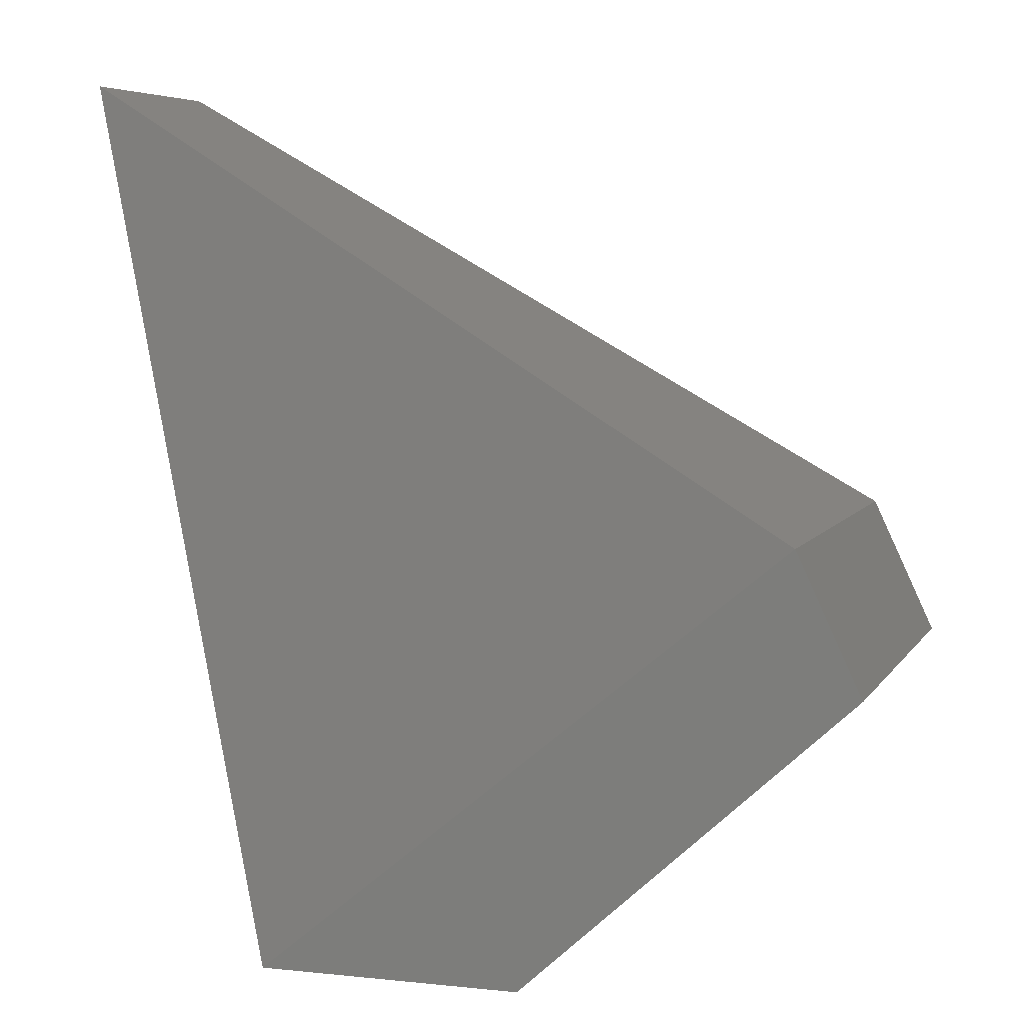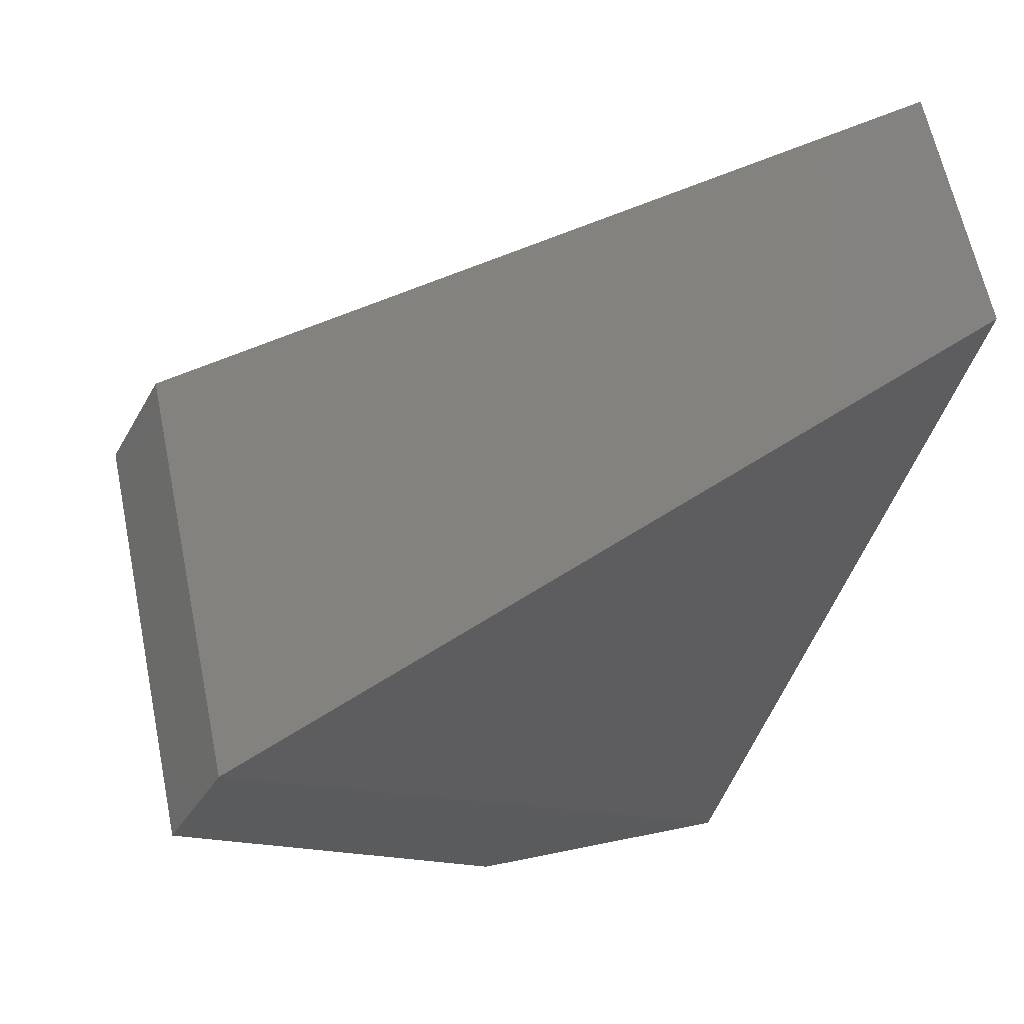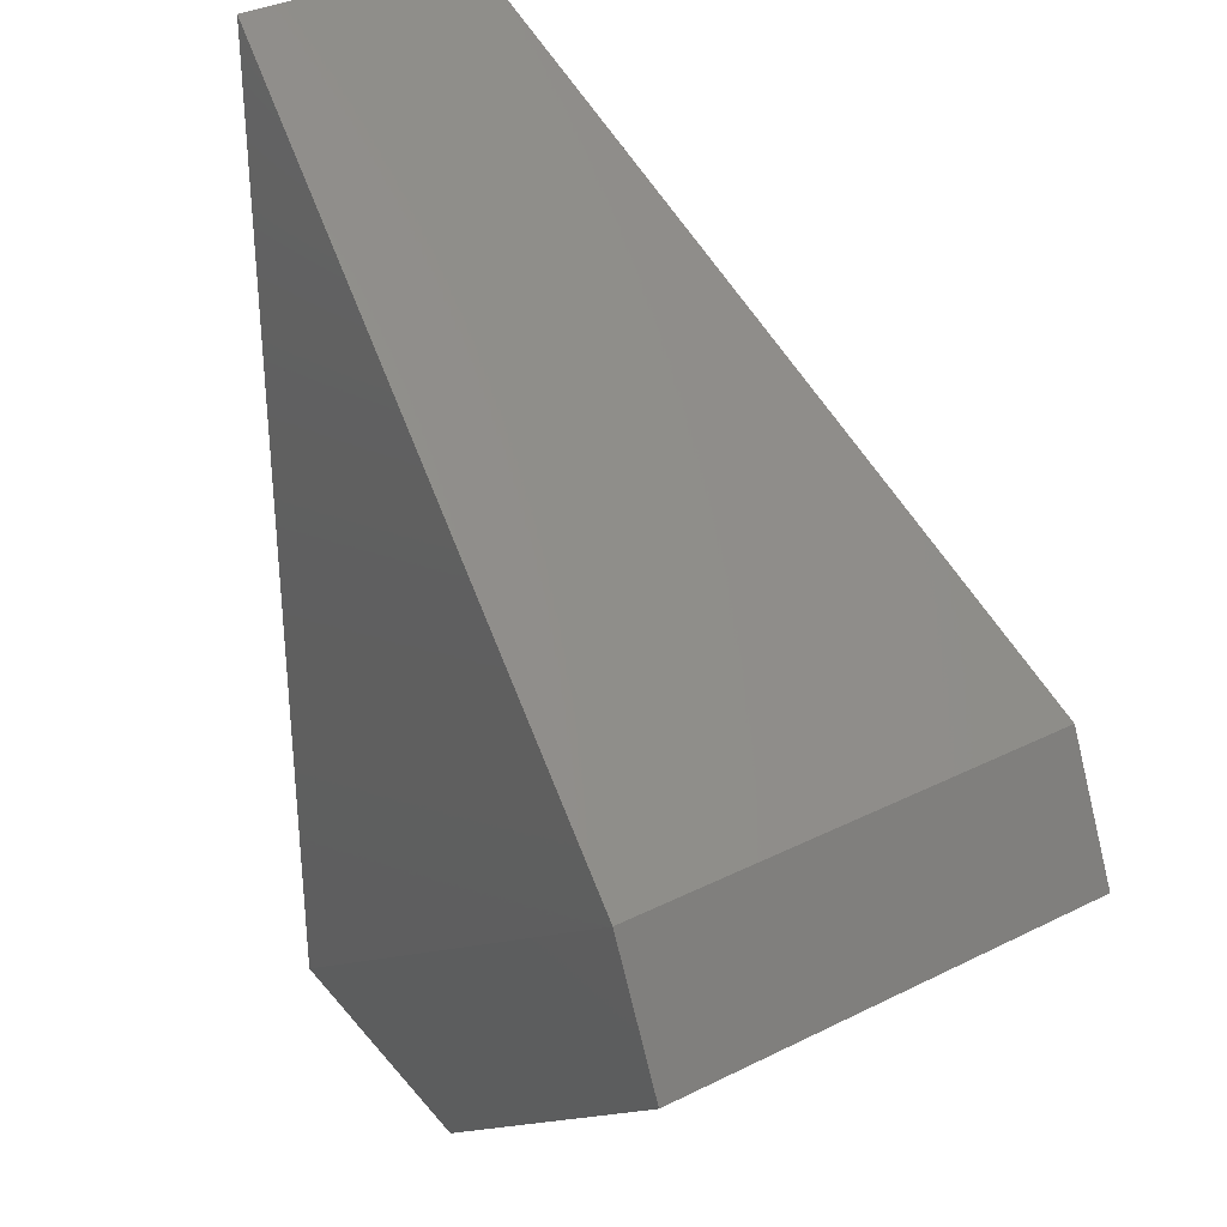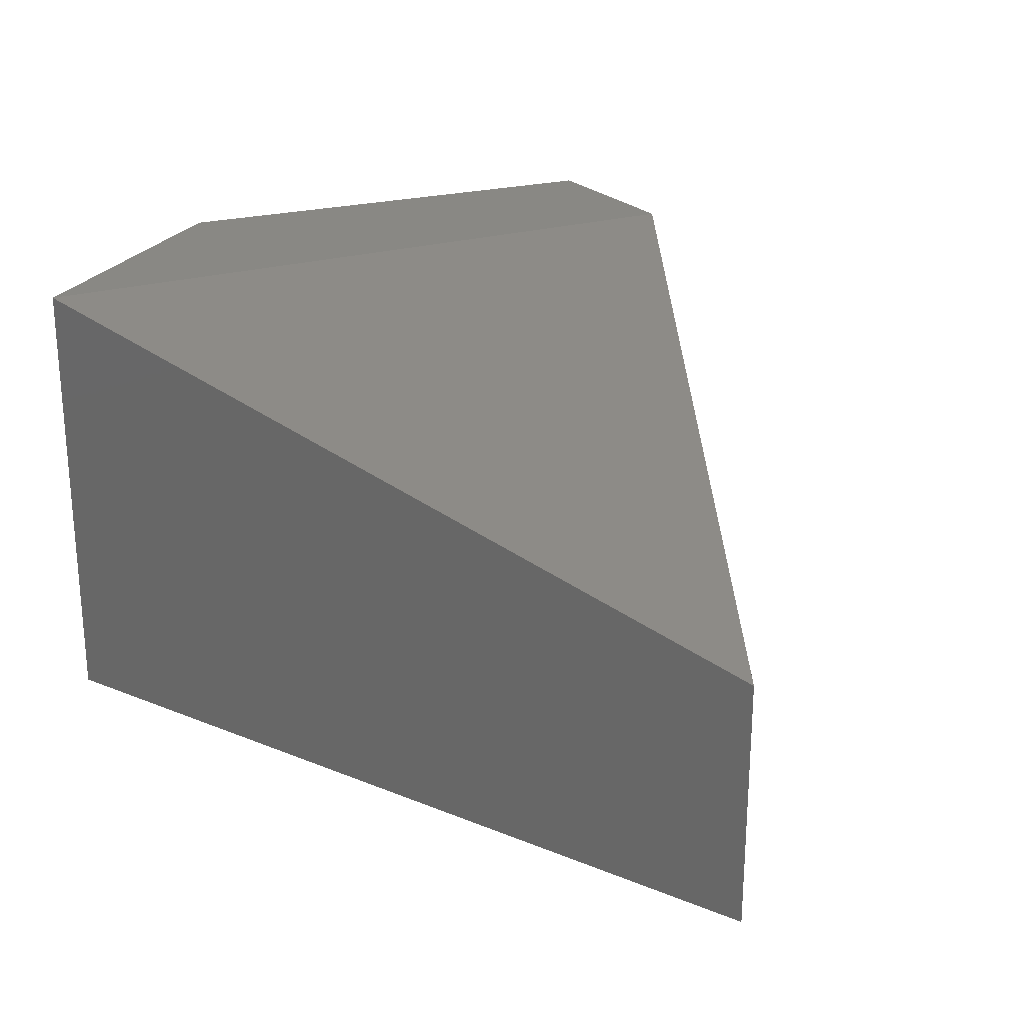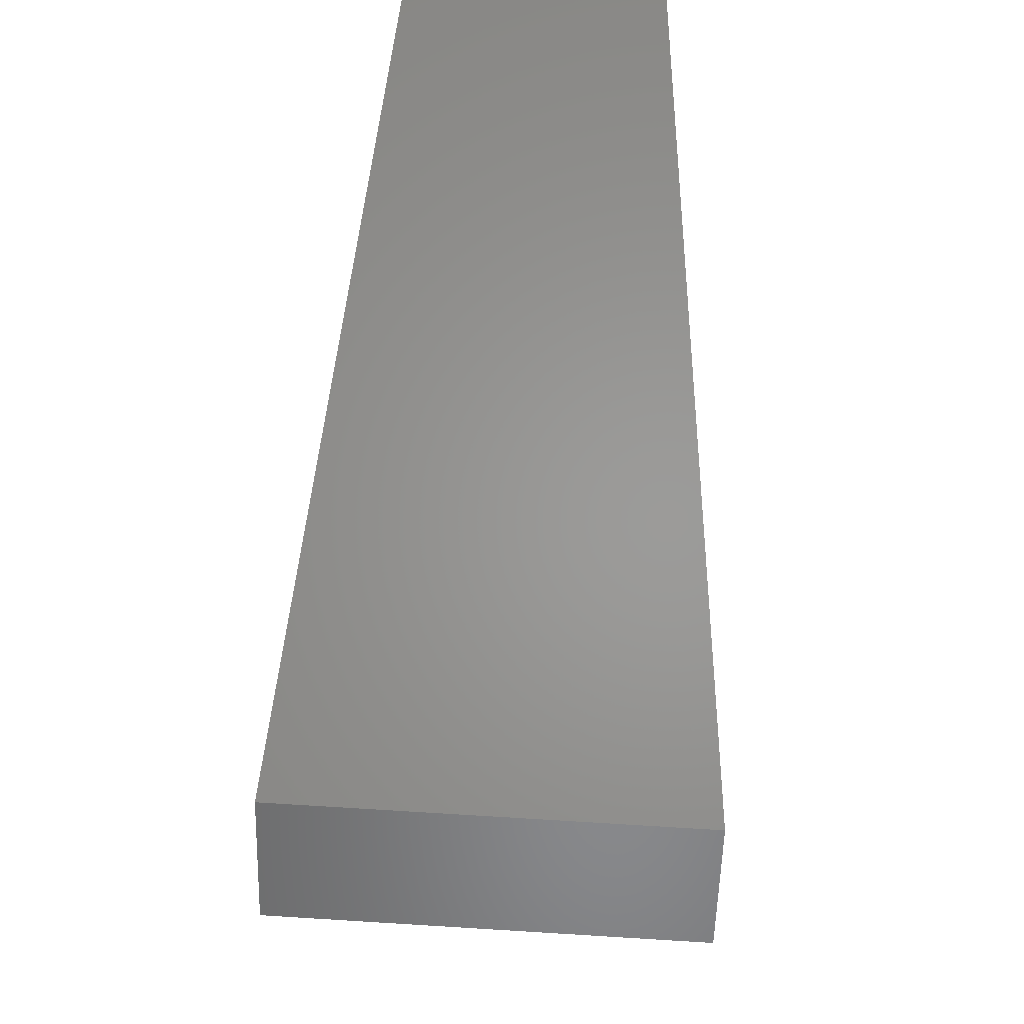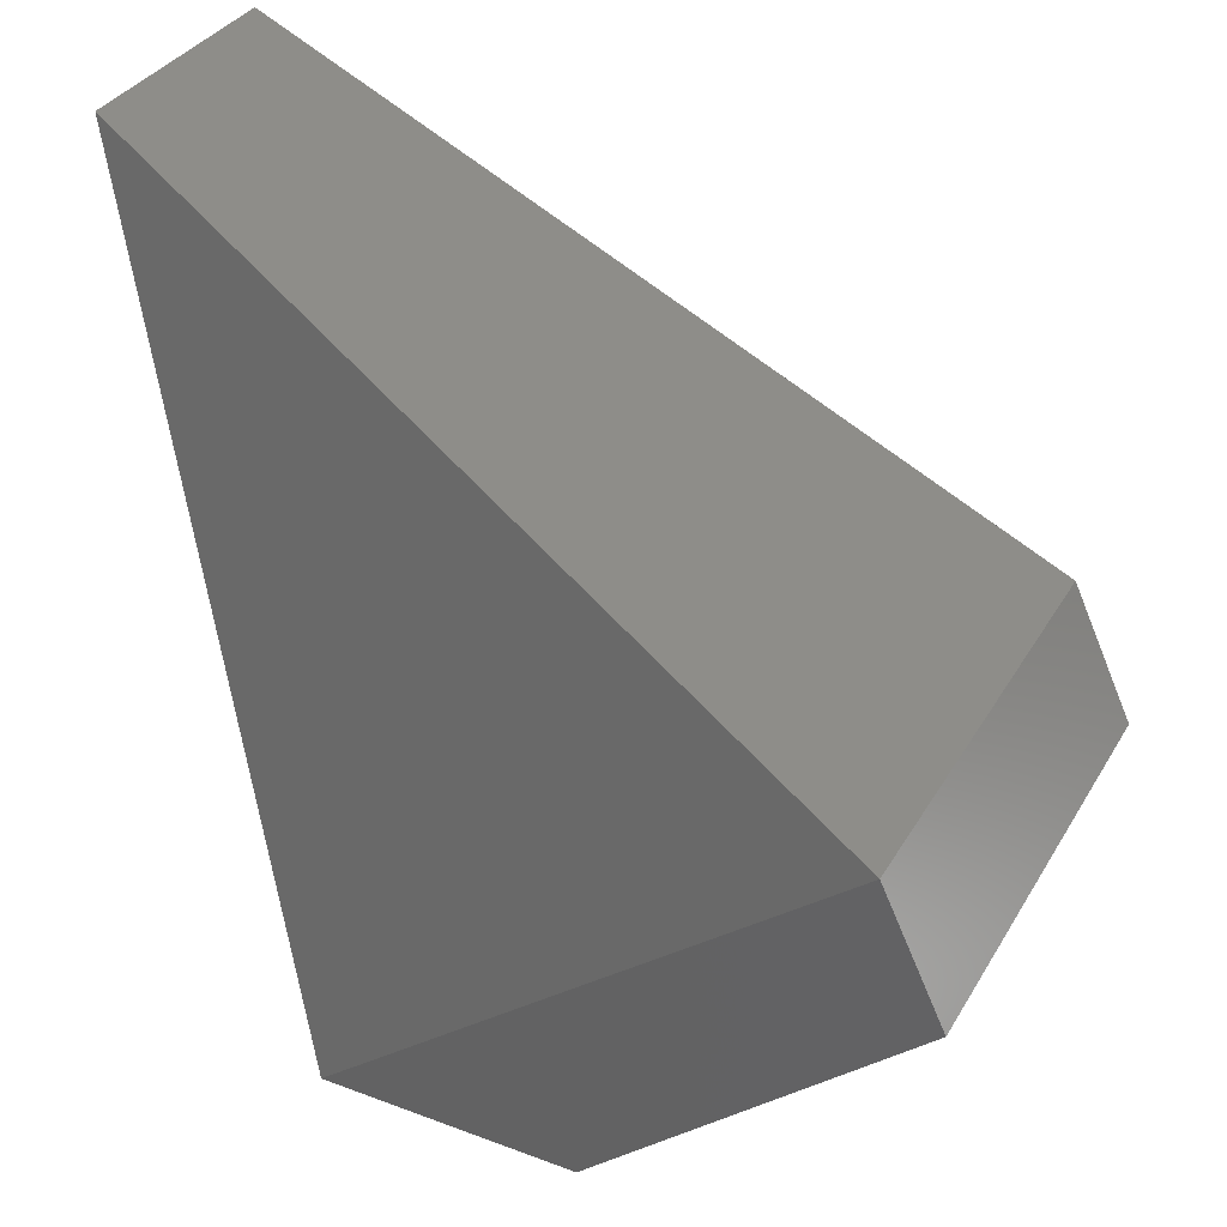
<metadata>
{"format":"stl","ext":"stl","renderer":"f3d","projection":"perspective","resolution":1024,"background":"white","views":[{"elev":6.0,"azim":17.7,"up":"+Z"},{"elev":63.1,"azim":168.3,"up":"+Z"},{"elev":34.8,"azim":56.4,"up":"+Z"},{"elev":26.3,"azim":-62.3,"up":"+Y"},{"elev":59.6,"azim":93.7,"up":"+Z"},{"elev":34.7,"azim":26.6,"up":"+Z"}]}
</metadata>
<code>
# stl→obj: 10 verts, 16 faces
v 66.11 10.28 -3.753
v 66.11 10.26 -3.753
v 66.19 10.29 -3.801
v 66.19 10.24 -3.801
v 66.2 10.29 -3.816
v 66.2 10.24 -3.816
v 66.13 10.24 -3.849
v 66.16 10.24 -3.849
v 66.13 10.29 -3.849
v 66.16 10.29 -3.849
f 1 2 3
f 2 3 4
f 3 4 5
f 4 5 6
f 2 4 7
f 4 7 6
f 7 6 8
f 1 9 3
f 9 3 10
f 3 10 5
f 8 7 10
f 7 10 9
f 10 8 5
f 8 5 6
f 1 2 9
f 2 9 7

</code>
